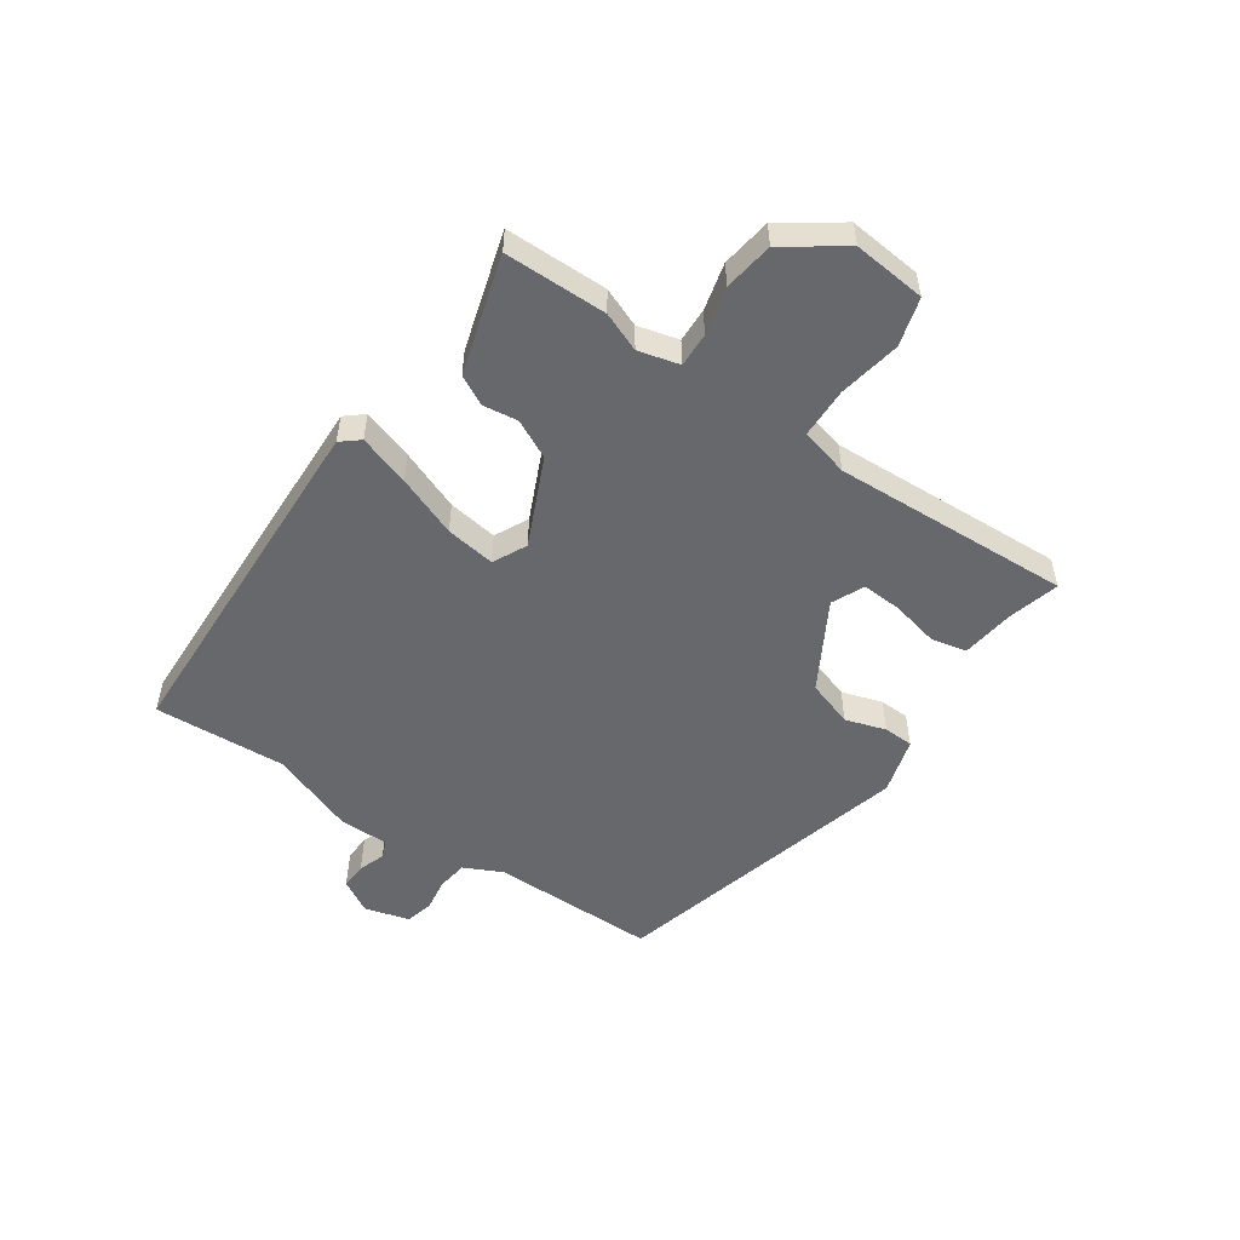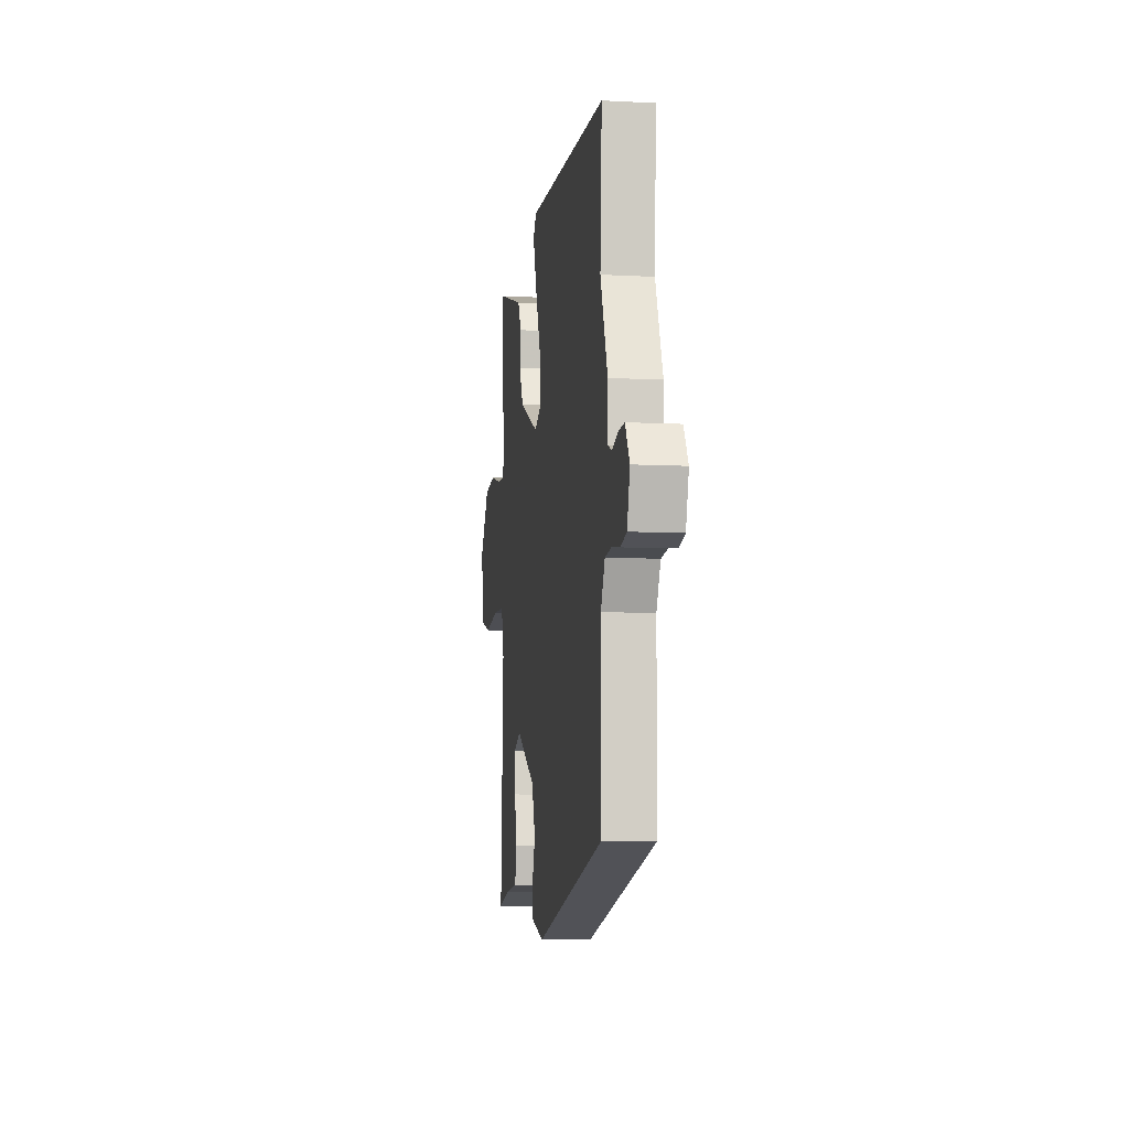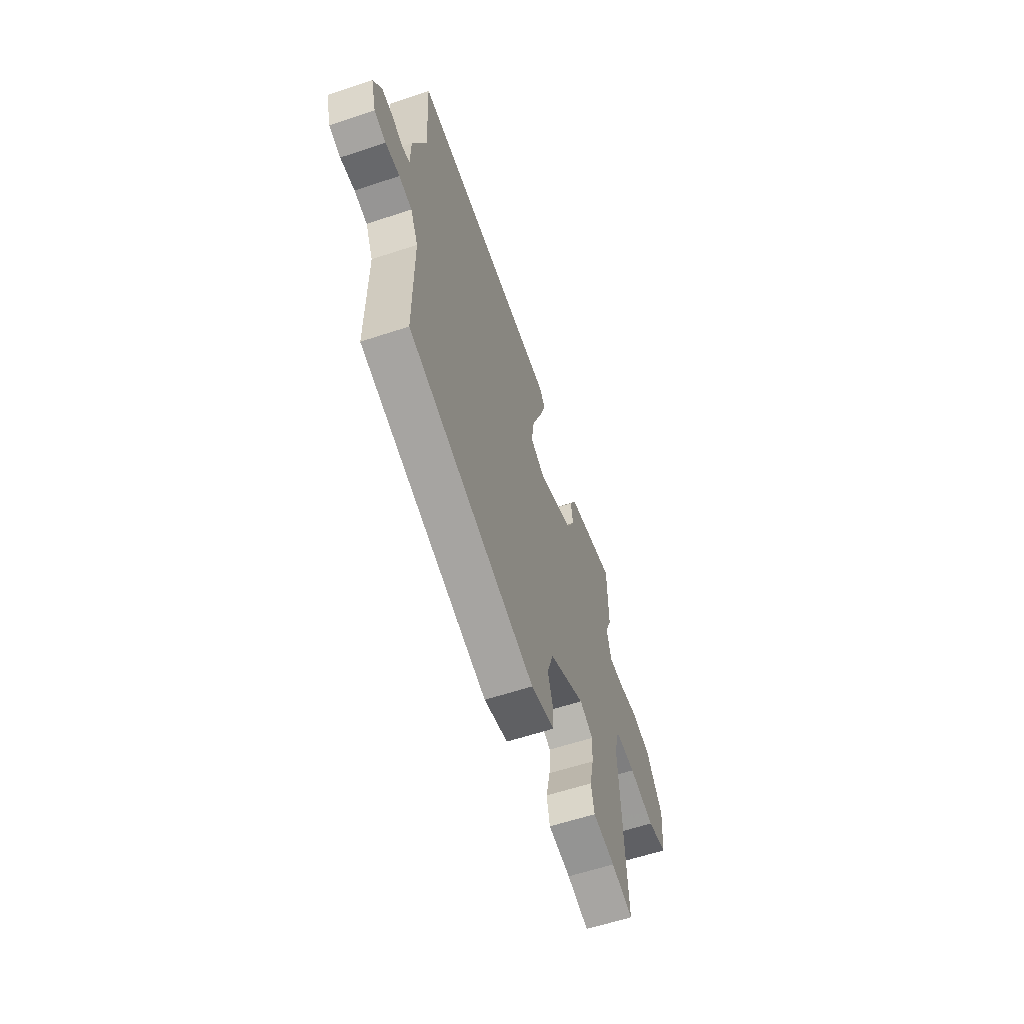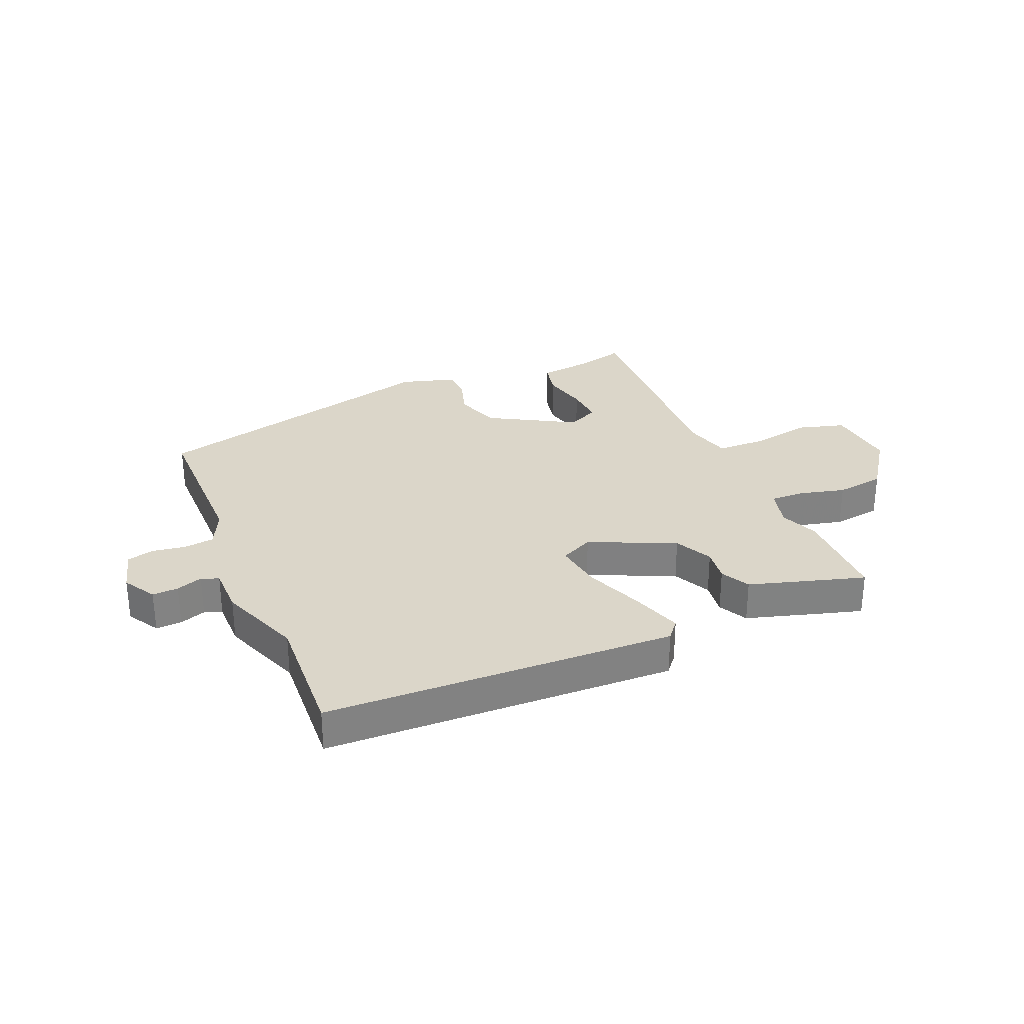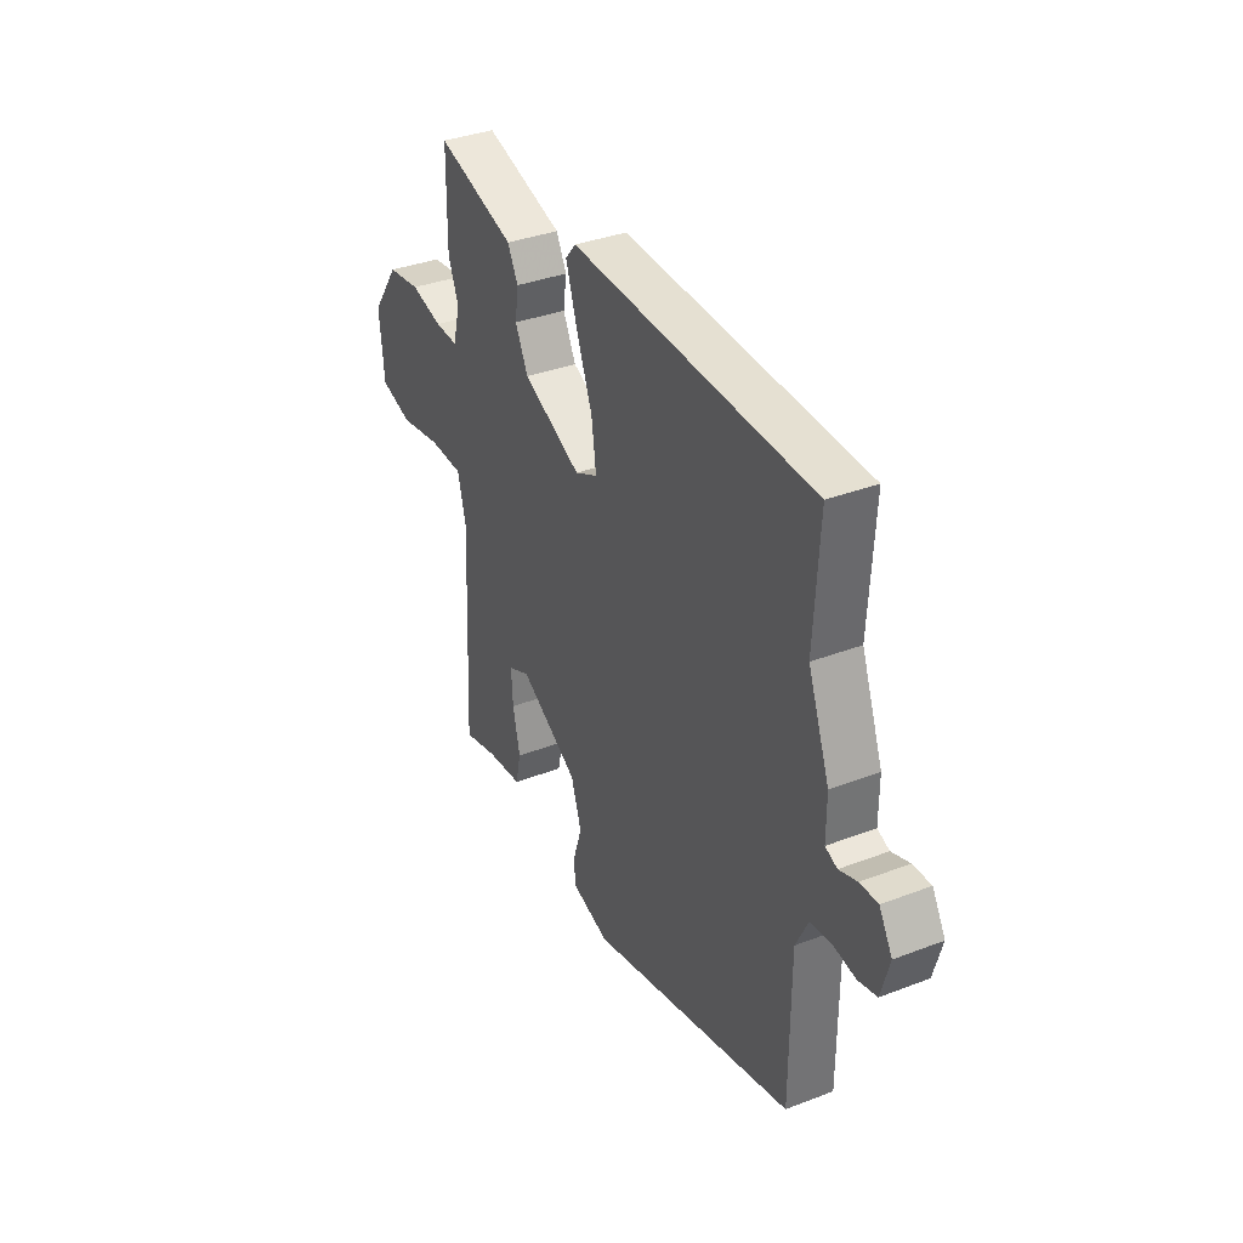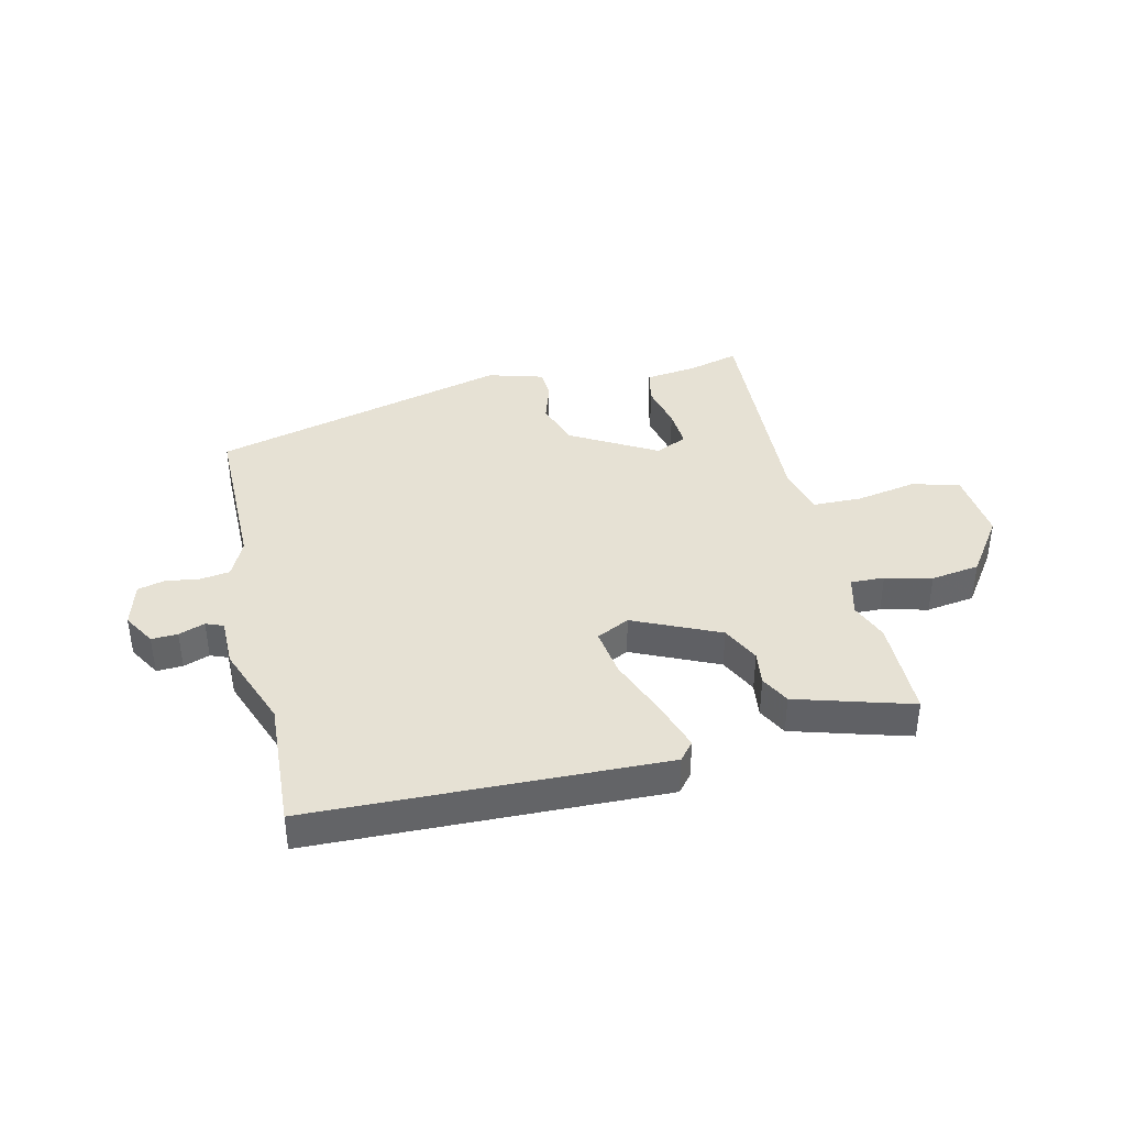
<metadata>
{"format":"obj","ext":"obj","renderer":"f3d","projection":"perspective","resolution":1024,"background":"white","views":[{"elev":-52.5,"azim":55.4,"up":"+Y"},{"elev":-7.4,"azim":-98.6,"up":"+Z"},{"elev":-60.7,"azim":-71.3,"up":"+Z"},{"elev":29.8,"azim":-23.0,"up":"+Y"},{"elev":35.8,"azim":-116.8,"up":"+Z"},{"elev":39.3,"azim":-13.3,"up":"+Y"}]}
</metadata>
<code>
v -0.489 0.07 0.306
v -0.502 0.07 0.529
v 0.101 0.07 0.549
v 0.127 0.07 0.518
v 0.099 0.07 0.432
v 0.059 0.07 0.329
v 0.047 0.07 0.245
v 0.104 0.07 0.217
v 0.251 0.07 0.284
v 0.283 0.07 0.349
v 0.275 0.07 0.408
v 0.301 0.07 0.458
v 0.435 0.07 0.498
v 0.5 0.07 0.517
v 0.502 0.07 0.344
v 0.476 0.07 0.278
v 0.494 0.07 0.209
v 0.552 0.07 0.211
v 0.632 0.07 0.231
v 0.716 0.07 0.219
v 0.785 0.07 0.121
v 0.773 0.07 -0.002
v 0.692 0.07 -0.025
v 0.587 0.07 -0.006
v 0.502 0.07 -0.008
v 0.481 0.07 -0.09
v 0.501 0.07 -0.493
v 0.414 0.07 -0.47
v 0.324 0.07 -0.459
v 0.311 0.07 -0.399
v 0.329 0.07 -0.319
v 0.333 0.07 -0.251
v 0.278 0.07 -0.226
v 0.131 0.07 -0.31
v 0.105 0.07 -0.389
v 0.127 0.07 -0.457
v 0.125 0.07 -0.508
v 0.029 0.07 -0.536
v -0.487 0.07 -0.404
v -0.488 0.07 -0.122
v -0.519 0.07 -0.058
v -0.571 0.07 -0.051
v -0.628 0.07 -0.06
v -0.675 0.07 -0.048
v -0.696 0.07 0.028
v -0.663 0.07 0.084
v -0.618 0.07 0.082
v -0.573 0.07 0.066
v -0.543 0.07 0.078
v -0.543 0.07 0.162
v -0.489 0 0.306
v -0.502 0 0.529
v 0.101 0 0.549
v 0.127 0 0.518
v 0.099 0 0.432
v 0.059 0 0.329
v 0.047 0 0.245
v 0.104 0 0.217
v 0.251 0 0.284
v 0.283 0 0.349
v 0.275 0 0.408
v 0.301 0 0.458
v 0.435 0 0.498
v 0.5 0 0.517
v 0.502 0 0.344
v 0.476 0 0.278
v 0.494 0 0.209
v 0.552 0 0.211
v 0.632 0 0.231
v 0.716 0 0.219
v 0.785 0 0.121
v 0.773 0 -0.002
v 0.692 0 -0.025
v 0.587 0 -0.006
v 0.502 0 -0.008
v 0.481 0 -0.09
v 0.501 0 -0.493
v 0.414 0 -0.47
v 0.324 0 -0.459
v 0.311 0 -0.399
v 0.329 0 -0.319
v 0.333 0 -0.251
v 0.278 0 -0.226
v 0.131 0 -0.31
v 0.105 0 -0.389
v 0.127 0 -0.457
v 0.125 0 -0.508
v 0.029 0 -0.536
v -0.487 0 -0.404
v -0.488 0 -0.122
v -0.519 0 -0.058
v -0.571 0 -0.051
v -0.628 0 -0.06
v -0.675 0 -0.048
v -0.696 0 0.028
v -0.663 0 0.084
v -0.618 0 0.082
v -0.573 0 0.066
v -0.543 0 0.078
v -0.543 0 0.162
f 49 50 1
f 46 47 48
f 45 46 48
f 44 45 48
f 43 44 48
f 42 43 48
f 41 42 48 49
f 40 41 49 1
f 39 40 1
f 38 39 1
f 37 38 1
f 36 37 1
f 35 36 1
f 28 29 30 31
f 28 31 32
f 27 28 32
f 26 27 32
f 25 26 32 33
f 22 23 24
f 21 22 24
f 20 21 24
f 19 20 24
f 18 19 24
f 17 18 24 25
f 25 33 34
f 17 25 34
f 16 17 34
f 14 15 16
f 13 14 16
f 12 13 16
f 11 12 16
f 10 11 16
f 4 5 6
f 3 4 6
f 2 3 6
f 1 2 6
f 1 6 7
f 1 7 8
f 35 1 8
f 34 35 8
f 9 10 16 34
f 8 9 34
f 51 100 99
f 98 97 96
f 98 96 95
f 98 95 94
f 98 94 93
f 98 93 92
f 99 98 92 91
f 51 99 91 90
f 51 90 89
f 51 89 88
f 51 88 87
f 51 87 86
f 51 86 85
f 81 80 79 78
f 82 81 78
f 82 78 77
f 82 77 76
f 83 82 76 75
f 74 73 72
f 74 72 71
f 74 71 70
f 74 70 69
f 74 69 68
f 75 74 68 67
f 84 83 75
f 84 75 67
f 84 67 66
f 66 65 64
f 66 64 63
f 66 63 62
f 66 62 61
f 66 61 60
f 56 55 54
f 56 54 53
f 56 53 52
f 56 52 51
f 57 56 51
f 58 57 51
f 58 51 85
f 58 85 84
f 84 66 60 59
f 84 59 58
f 1 51 52 2
f 2 52 53 3
f 3 53 54 4
f 4 54 55 5
f 5 55 56 6
f 6 56 57 7
f 7 57 58 8
f 8 58 59 9
f 9 59 60 10
f 10 60 61 11
f 11 61 62 12
f 12 62 63 13
f 13 63 64 14
f 14 64 65 15
f 15 65 66 16
f 16 66 67 17
f 17 67 68 18
f 18 68 69 19
f 19 69 70 20
f 20 70 71 21
f 21 71 72 22
f 22 72 73 23
f 23 73 74 24
f 24 74 75 25
f 25 75 76 26
f 26 76 77 27
f 27 77 78 28
f 28 78 79 29
f 29 79 80 30
f 30 80 81 31
f 31 81 82 32
f 32 82 83 33
f 33 83 84 34
f 34 84 85 35
f 35 85 86 36
f 36 86 87 37
f 37 87 88 38
f 38 88 89 39
f 39 89 90 40
f 40 90 91 41
f 41 91 92 42
f 42 92 93 43
f 43 93 94 44
f 44 94 95 45
f 45 95 96 46
f 46 96 97 47
f 47 97 98 48
f 48 98 99 49
f 49 99 100 50
f 50 100 51 1

</code>
